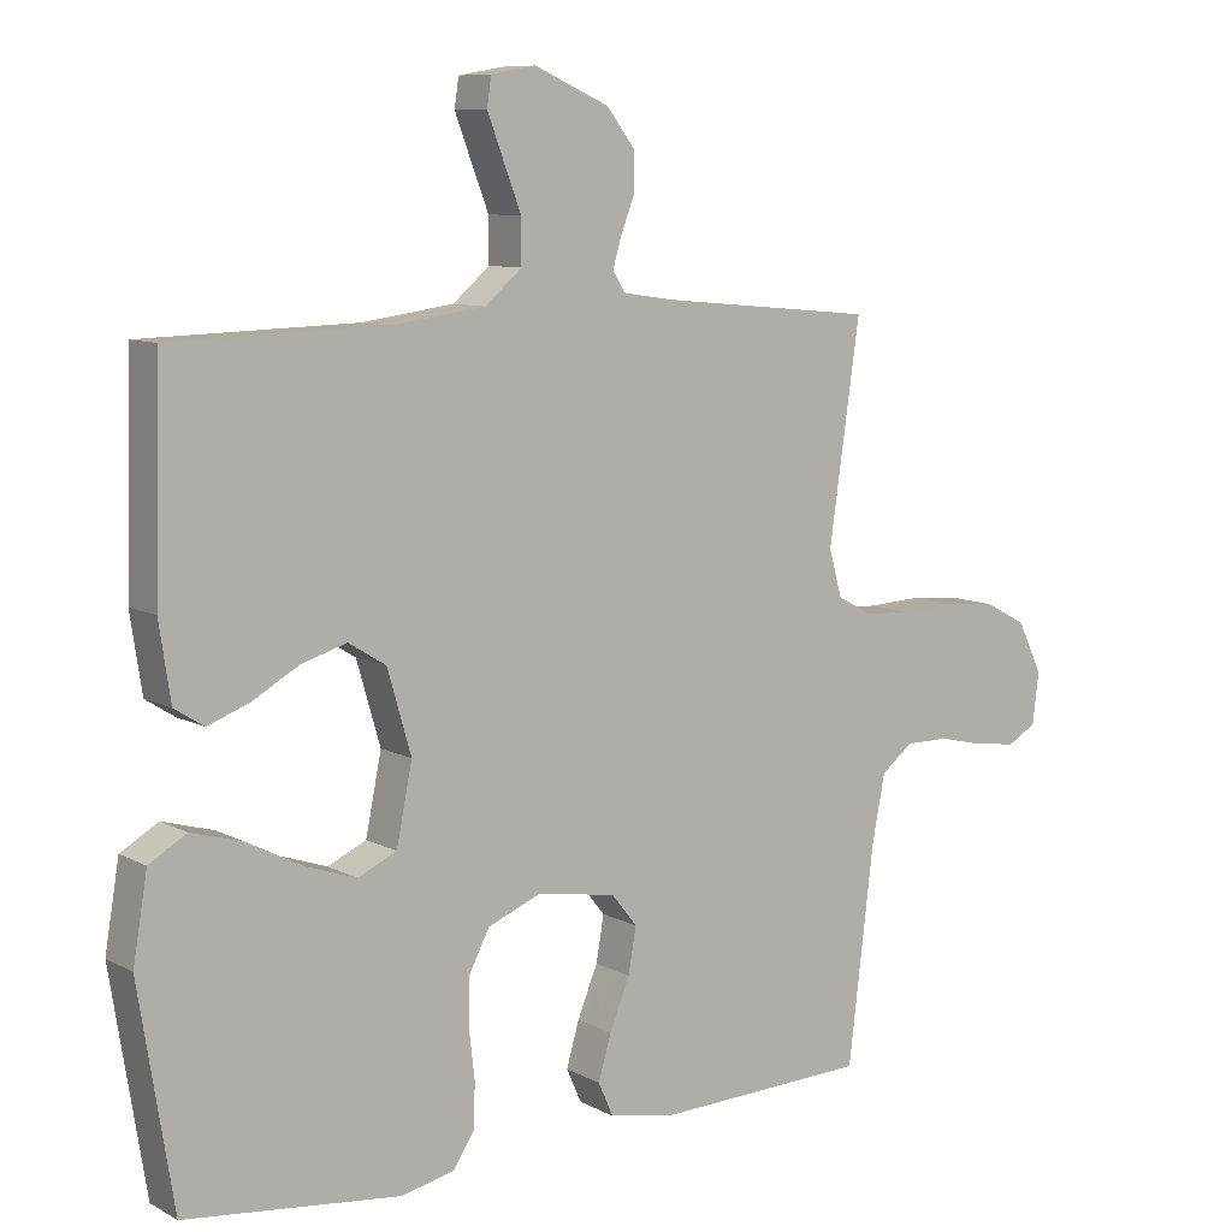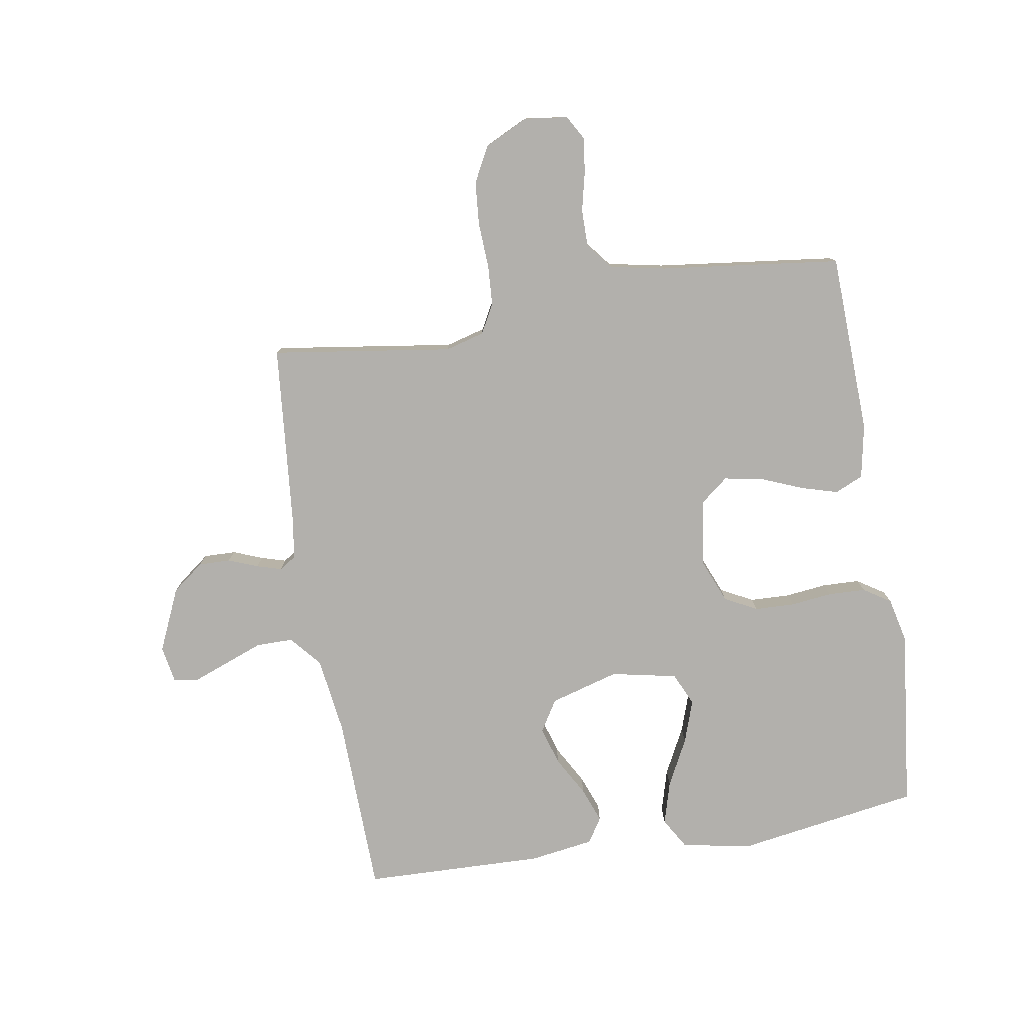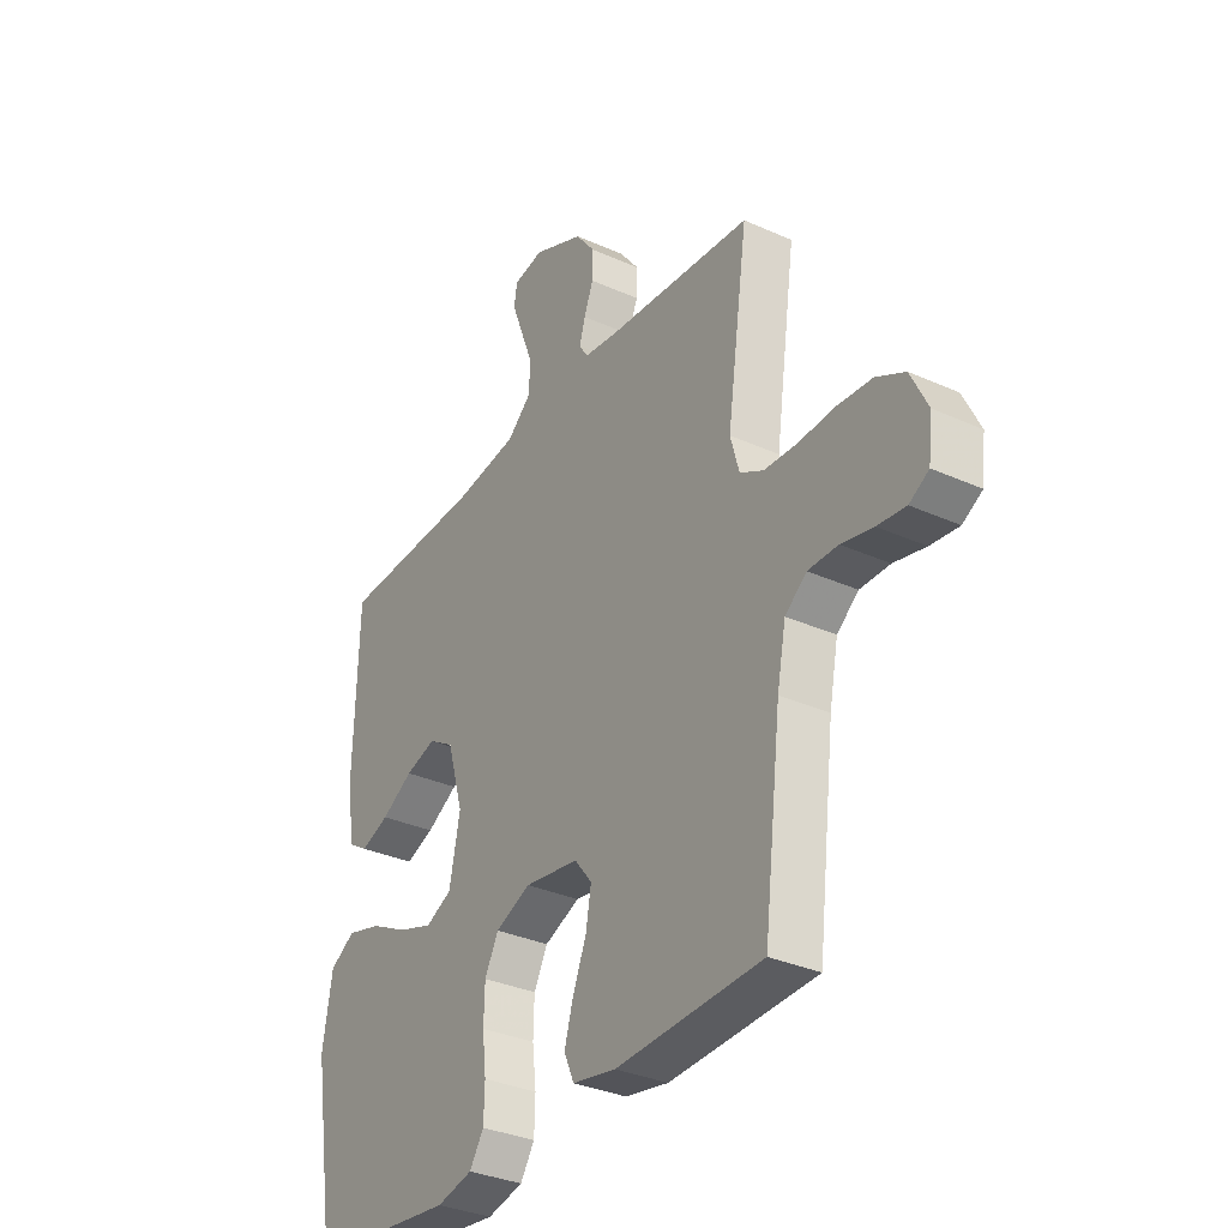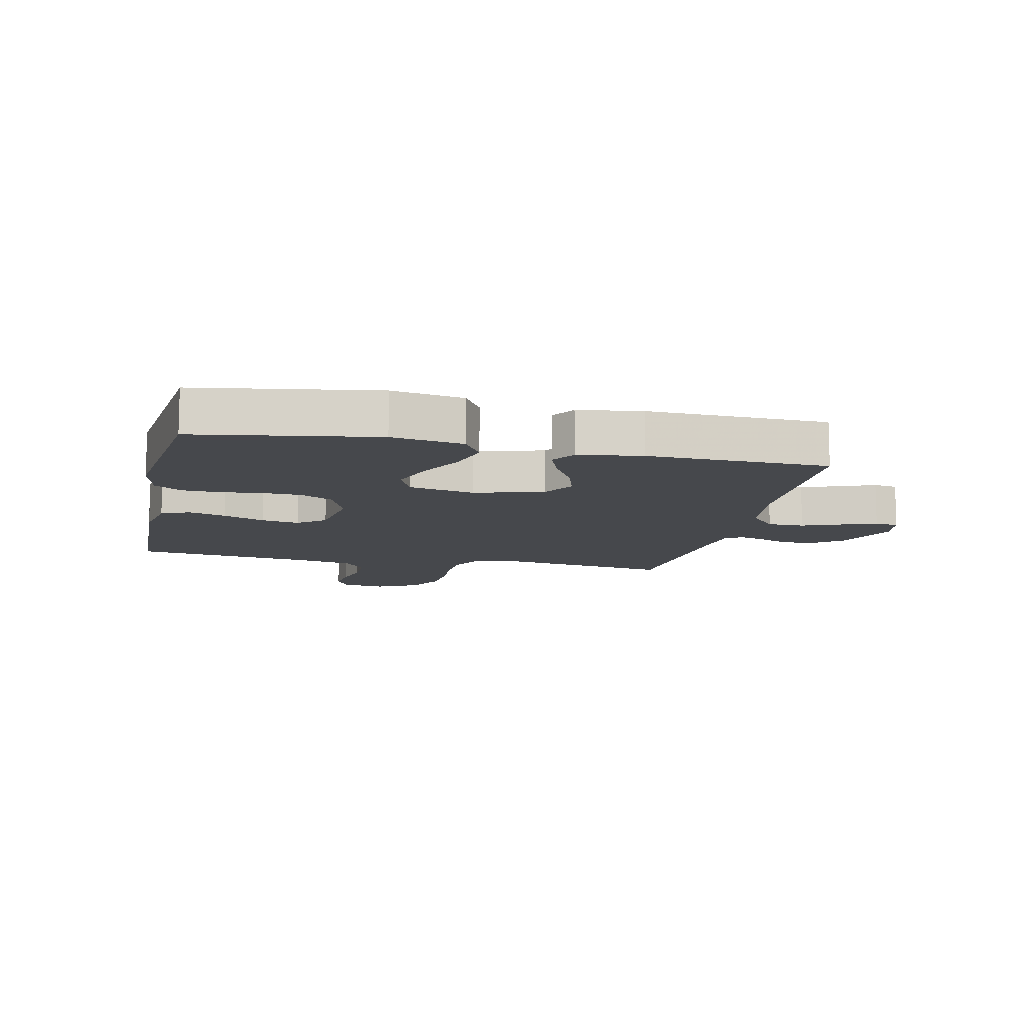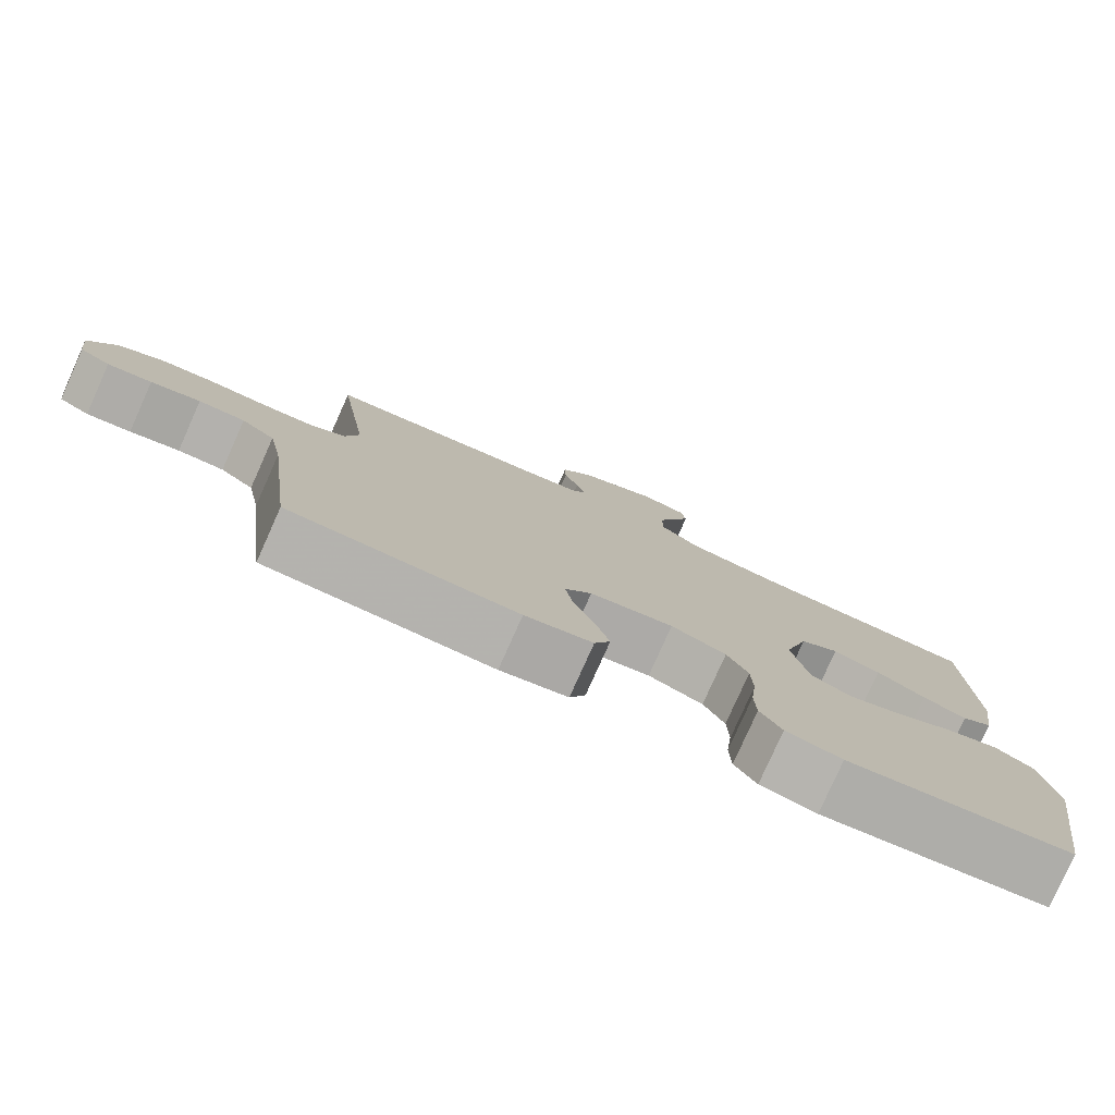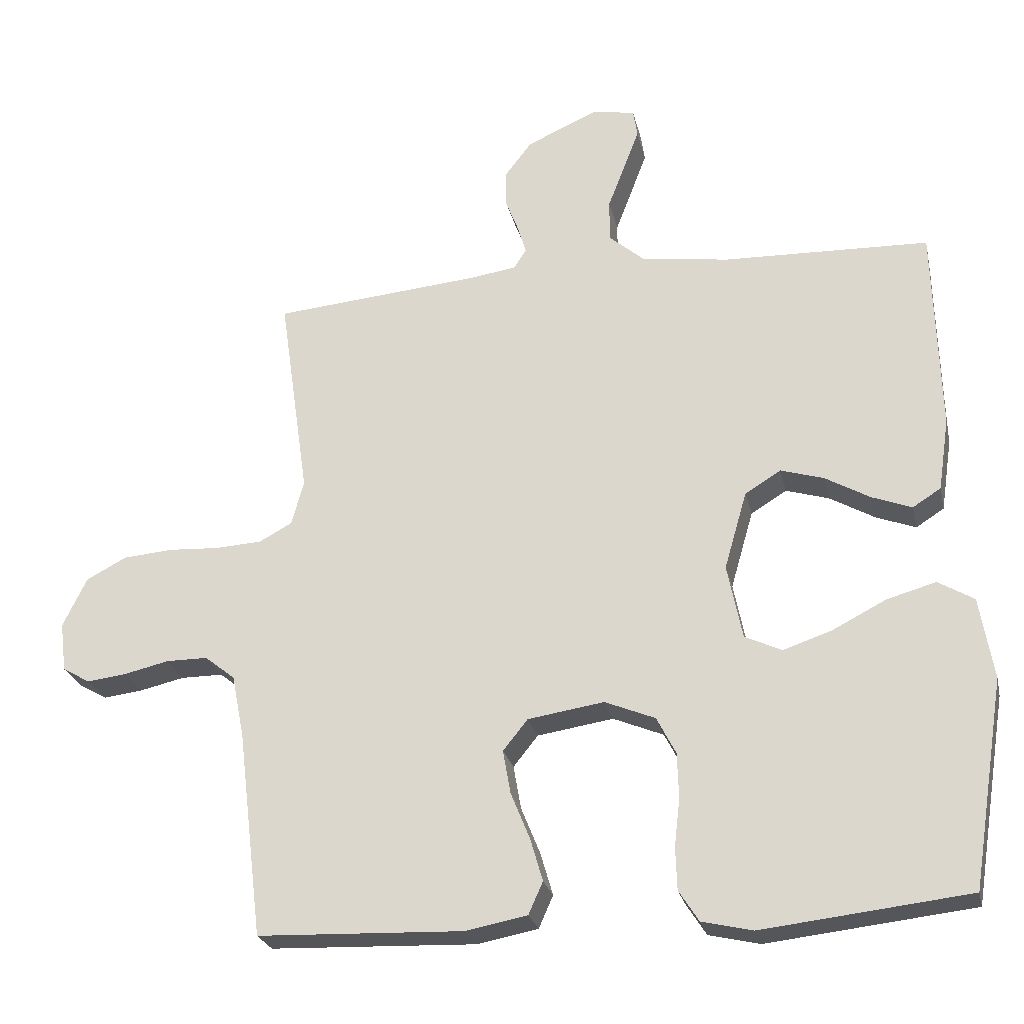
<metadata>
{"format":"obj","ext":"obj","renderer":"f3d","projection":"perspective","resolution":1024,"background":"white","views":[{"elev":8.8,"azim":-35.7,"up":"+Z"},{"elev":-78.8,"azim":99.3,"up":"+Y"},{"elev":-33.1,"azim":58.2,"up":"+Z"},{"elev":-11.1,"azim":-102.4,"up":"+Y"},{"elev":-79.3,"azim":155.9,"up":"+Z"},{"elev":-25.0,"azim":-167.6,"up":"+Z"}]}
</metadata>
<code>
v -0.5 0.07 -0.5
v -0.548 0.07 -0.2
v -0.528 0.07 -0.081
v -0.476 0.07 -0.05
v -0.405 0.07 -0.07
v -0.327 0.07 -0.11
v -0.256 0.07 -0.134
v -0.202 0.07 -0.109
v -0.18 0.07 0
v -0.213 0.07 0.114
v -0.265 0.07 0.146
v -0.328 0.07 0.127
v -0.393 0.07 0.09
v -0.451 0.07 0.068
v -0.492 0.07 0.094
v -0.508 0.07 0.2
v -0.5 0.07 0.5
v -0.2 0.07 0.509
v -0.072 0.07 0.527
v -0.021 0.07 0.571
v -0.021 0.07 0.632
v -0.046 0.07 0.697
v -0.068 0.07 0.755
v -0.062 0.07 0.795
v 0 0.07 0.806
v 0.104 0.07 0.76
v 0.144 0.07 0.708
v 0.143 0.07 0.655
v 0.124 0.07 0.606
v 0.112 0.07 0.565
v 0.13 0.07 0.537
v 0.2 0.07 0.527
v 0.5 0.07 0.5
v 0.457 0.07 0.2
v 0.475 0.07 0.135
v 0.523 0.07 0.109
v 0.59 0.07 0.105
v 0.665 0.07 0.109
v 0.737 0.07 0.103
v 0.796 0.07 0.072
v 0.831 0.07 0
v 0.822 0.07 -0.072
v 0.782 0.07 -0.095
v 0.724 0.07 -0.088
v 0.659 0.07 -0.073
v 0.598 0.07 -0.073
v 0.554 0.07 -0.108
v 0.536 0.07 -0.2
v 0.5 0.07 -0.5
v 0.2 0.07 -0.511
v 0.111 0.07 -0.494
v 0.09 0.07 -0.447
v 0.108 0.07 -0.385
v 0.136 0.07 -0.316
v 0.147 0.07 -0.253
v 0.111 0.07 -0.208
v 0 0.07 -0.191
v -0.073 0.07 -0.221
v -0.101 0.07 -0.275
v -0.103 0.07 -0.341
v -0.095 0.07 -0.41
v -0.097 0.07 -0.472
v -0.126 0.07 -0.517
v -0.2 0.07 -0.534
v -0.5 0 -0.5
v -0.548 0 -0.2
v -0.528 0 -0.081
v -0.476 0 -0.05
v -0.405 0 -0.07
v -0.327 0 -0.11
v -0.256 0 -0.134
v -0.202 0 -0.109
v -0.18 0 0
v -0.213 0 0.114
v -0.265 0 0.146
v -0.328 0 0.127
v -0.393 0 0.09
v -0.451 0 0.068
v -0.492 0 0.094
v -0.508 0 0.2
v -0.5 0 0.5
v -0.2 0 0.509
v -0.072 0 0.527
v -0.021 0 0.571
v -0.021 0 0.632
v -0.046 0 0.697
v -0.068 0 0.755
v -0.062 0 0.795
v 0 0 0.806
v 0.104 0 0.76
v 0.144 0 0.708
v 0.143 0 0.655
v 0.124 0 0.606
v 0.112 0 0.565
v 0.13 0 0.537
v 0.2 0 0.527
v 0.5 0 0.5
v 0.457 0 0.2
v 0.475 0 0.135
v 0.523 0 0.109
v 0.59 0 0.105
v 0.665 0 0.109
v 0.737 0 0.103
v 0.796 0 0.072
v 0.831 0 0
v 0.822 0 -0.072
v 0.782 0 -0.095
v 0.724 0 -0.088
v 0.659 0 -0.073
v 0.598 0 -0.073
v 0.554 0 -0.108
v 0.536 0 -0.2
v 0.5 0 -0.5
v 0.2 0 -0.511
v 0.111 0 -0.494
v 0.09 0 -0.447
v 0.108 0 -0.385
v 0.136 0 -0.316
v 0.147 0 -0.253
v 0.111 0 -0.208
v 0 0 -0.191
v -0.073 0 -0.221
v -0.101 0 -0.275
v -0.103 0 -0.341
v -0.095 0 -0.41
v -0.097 0 -0.472
v -0.126 0 -0.517
v -0.2 0 -0.534
f 4 5 6
f 3 4 6
f 2 3 6
f 1 2 6
f 64 1 6
f 63 64 6
f 62 63 6
f 61 62 6
f 60 61 6
f 59 60 6 7
f 58 59 7 8
f 57 58 8 9
f 56 57 9 10
f 52 53 54
f 51 52 54
f 50 51 54
f 49 50 54
f 48 49 54
f 47 48 54 55
f 46 47 55 56
f 43 44 45
f 42 43 45
f 41 42 45
f 40 41 45
f 39 40 45
f 38 39 45
f 37 38 45
f 36 37 45 46
f 46 56 10
f 36 46 10
f 35 36 10
f 32 33 34
f 35 10 11
f 34 35 11
f 32 34 11
f 31 32 11
f 27 28 29
f 26 27 29
f 25 26 29
f 24 25 29
f 23 24 29
f 22 23 29
f 21 22 29
f 20 21 29 30
f 31 11 12
f 30 31 12
f 20 30 12
f 19 20 12
f 16 17 18
f 16 18 19
f 15 16 19
f 14 15 19
f 13 14 19
f 12 13 19
f 70 69 68
f 70 68 67
f 70 67 66
f 70 66 65
f 70 65 128
f 70 128 127
f 70 127 126
f 70 126 125
f 70 125 124
f 71 70 124 123
f 72 71 123 122
f 73 72 122 121
f 74 73 121 120
f 118 117 116
f 118 116 115
f 118 115 114
f 118 114 113
f 118 113 112
f 119 118 112 111
f 120 119 111 110
f 109 108 107
f 109 107 106
f 109 106 105
f 109 105 104
f 109 104 103
f 109 103 102
f 109 102 101
f 110 109 101 100
f 74 120 110
f 74 110 100
f 74 100 99
f 98 97 96
f 75 74 99
f 75 99 98
f 75 98 96
f 75 96 95
f 93 92 91
f 93 91 90
f 93 90 89
f 93 89 88
f 93 88 87
f 93 87 86
f 93 86 85
f 94 93 85 84
f 76 75 95
f 76 95 94
f 76 94 84
f 76 84 83
f 82 81 80
f 83 82 80
f 83 80 79
f 83 79 78
f 83 78 77
f 83 77 76
f 1 65 66 2
f 2 66 67 3
f 3 67 68 4
f 4 68 69 5
f 5 69 70 6
f 6 70 71 7
f 7 71 72 8
f 8 72 73 9
f 9 73 74 10
f 10 74 75 11
f 11 75 76 12
f 12 76 77 13
f 13 77 78 14
f 14 78 79 15
f 15 79 80 16
f 16 80 81 17
f 17 81 82 18
f 18 82 83 19
f 19 83 84 20
f 20 84 85 21
f 21 85 86 22
f 22 86 87 23
f 23 87 88 24
f 24 88 89 25
f 25 89 90 26
f 26 90 91 27
f 27 91 92 28
f 28 92 93 29
f 29 93 94 30
f 30 94 95 31
f 31 95 96 32
f 32 96 97 33
f 33 97 98 34
f 34 98 99 35
f 35 99 100 36
f 36 100 101 37
f 37 101 102 38
f 38 102 103 39
f 39 103 104 40
f 40 104 105 41
f 41 105 106 42
f 42 106 107 43
f 43 107 108 44
f 44 108 109 45
f 45 109 110 46
f 46 110 111 47
f 47 111 112 48
f 48 112 113 49
f 49 113 114 50
f 50 114 115 51
f 51 115 116 52
f 52 116 117 53
f 53 117 118 54
f 54 118 119 55
f 55 119 120 56
f 56 120 121 57
f 57 121 122 58
f 58 122 123 59
f 59 123 124 60
f 60 124 125 61
f 61 125 126 62
f 62 126 127 63
f 63 127 128 64
f 64 128 65 1

</code>
